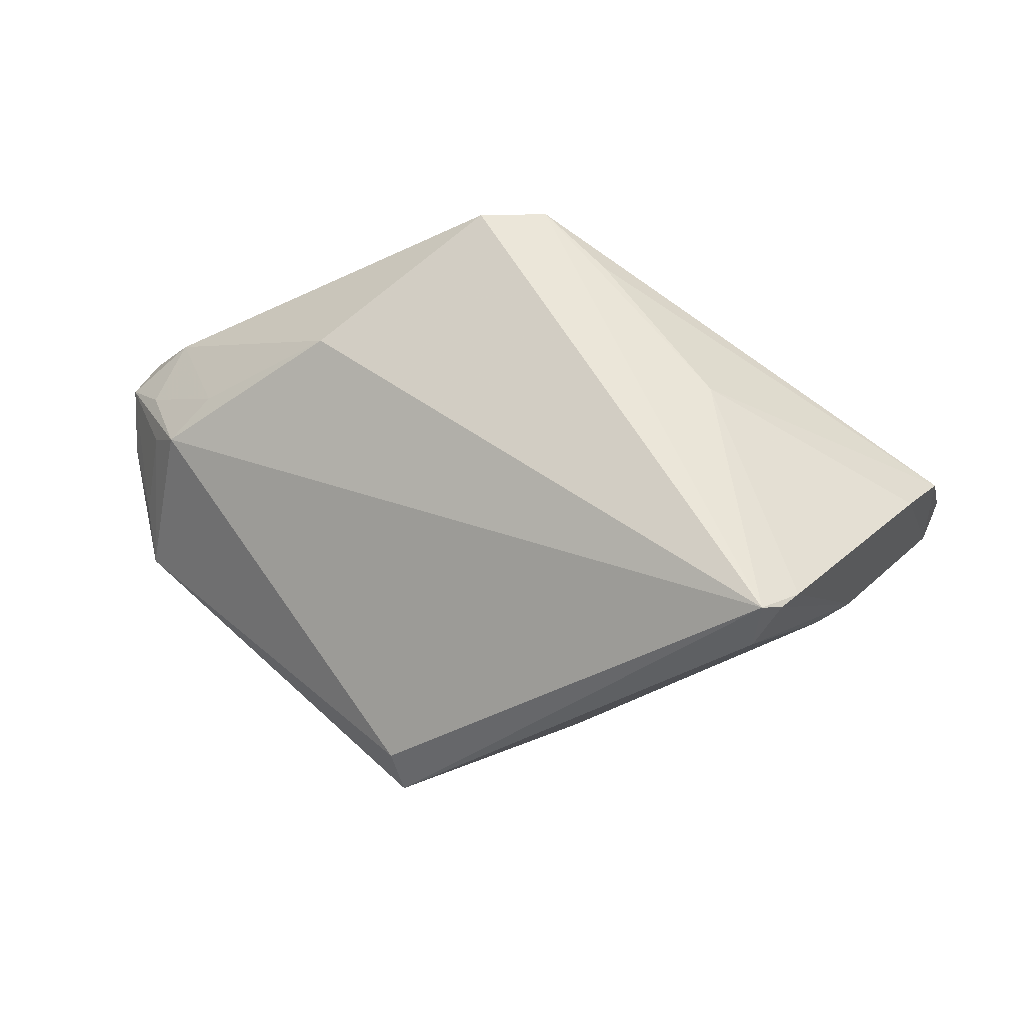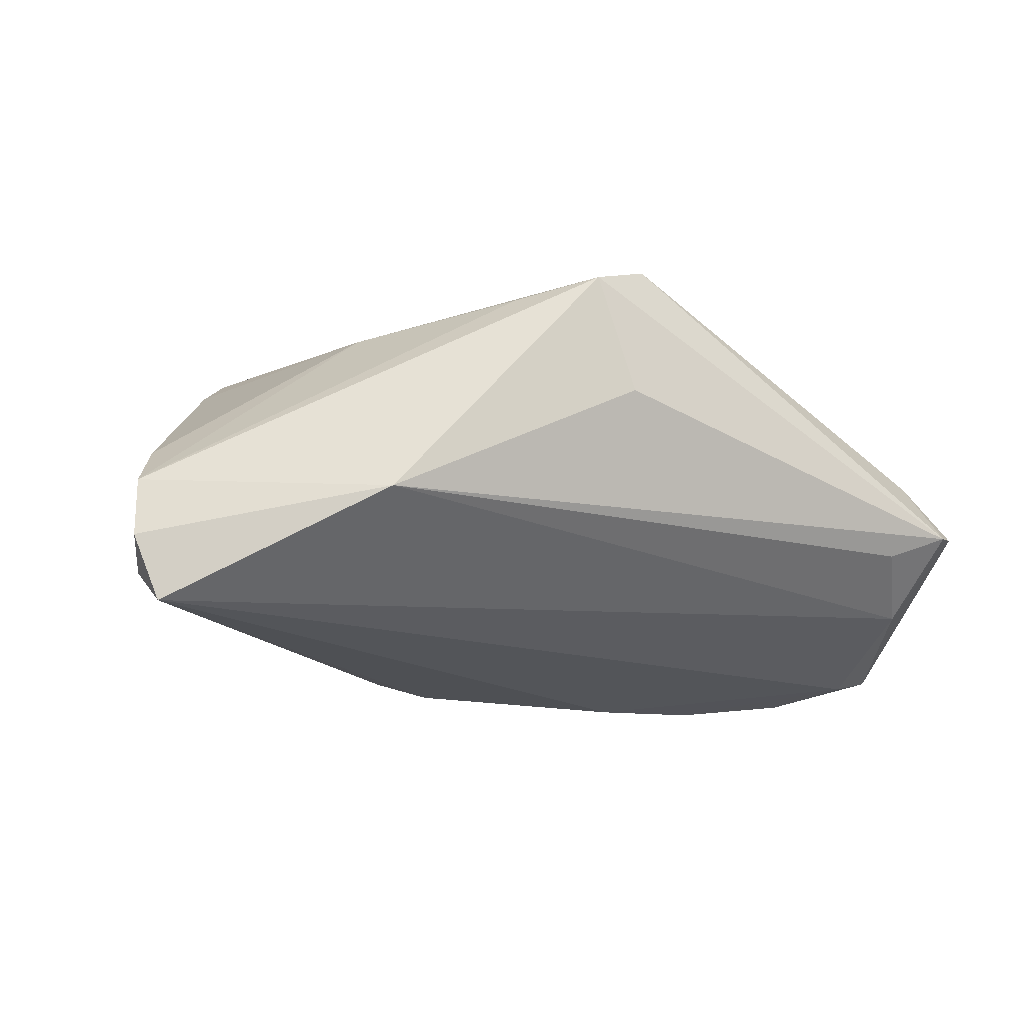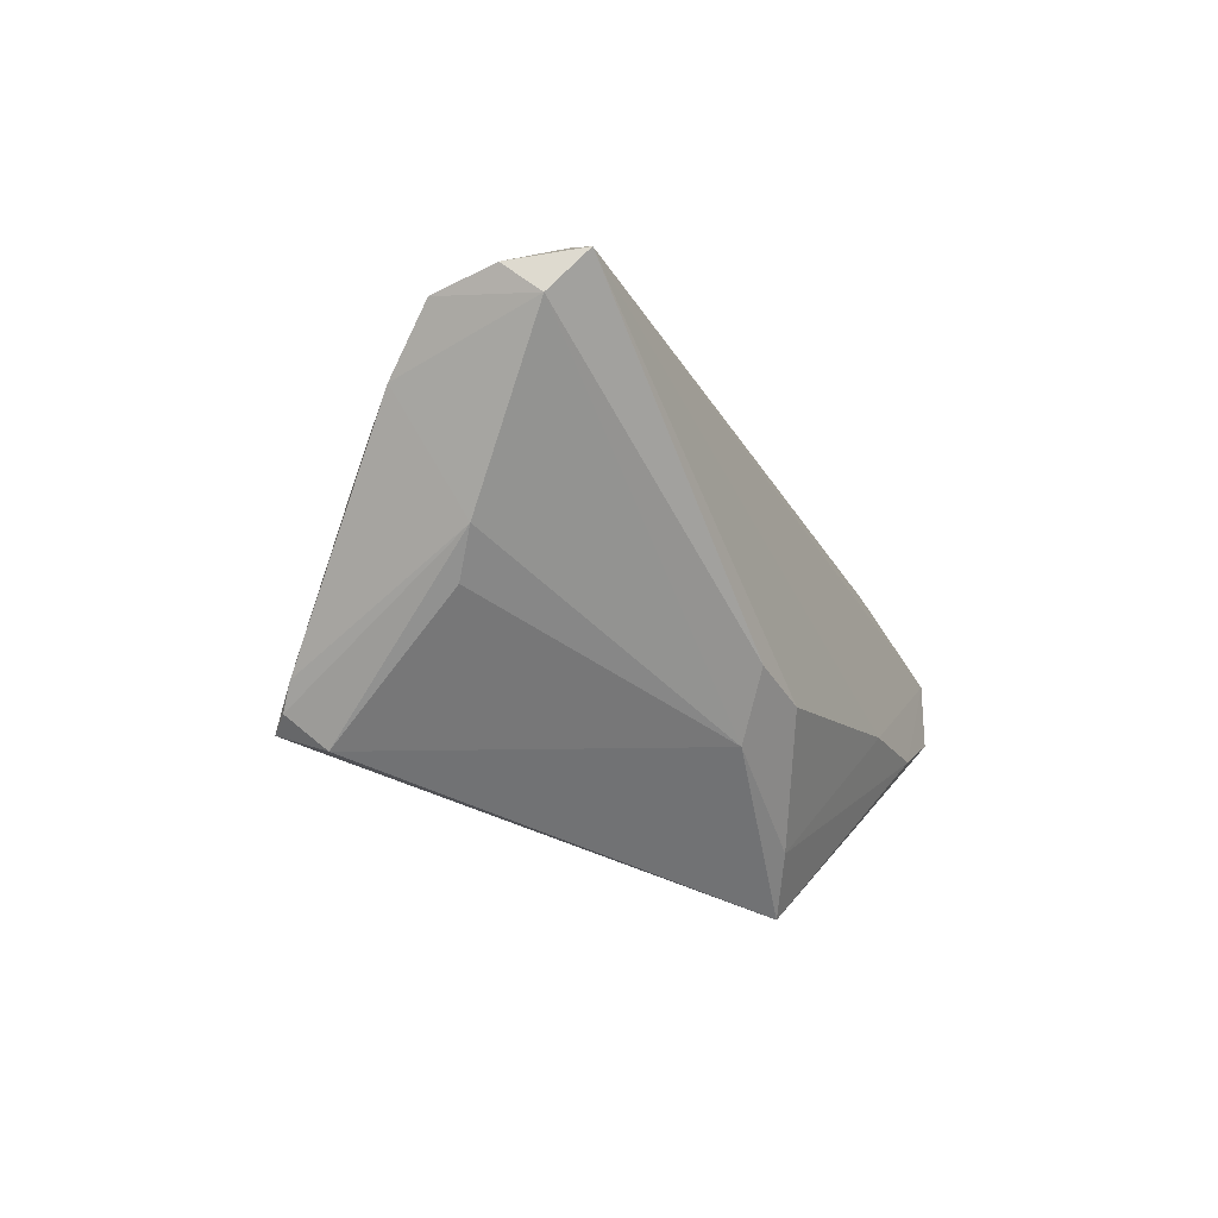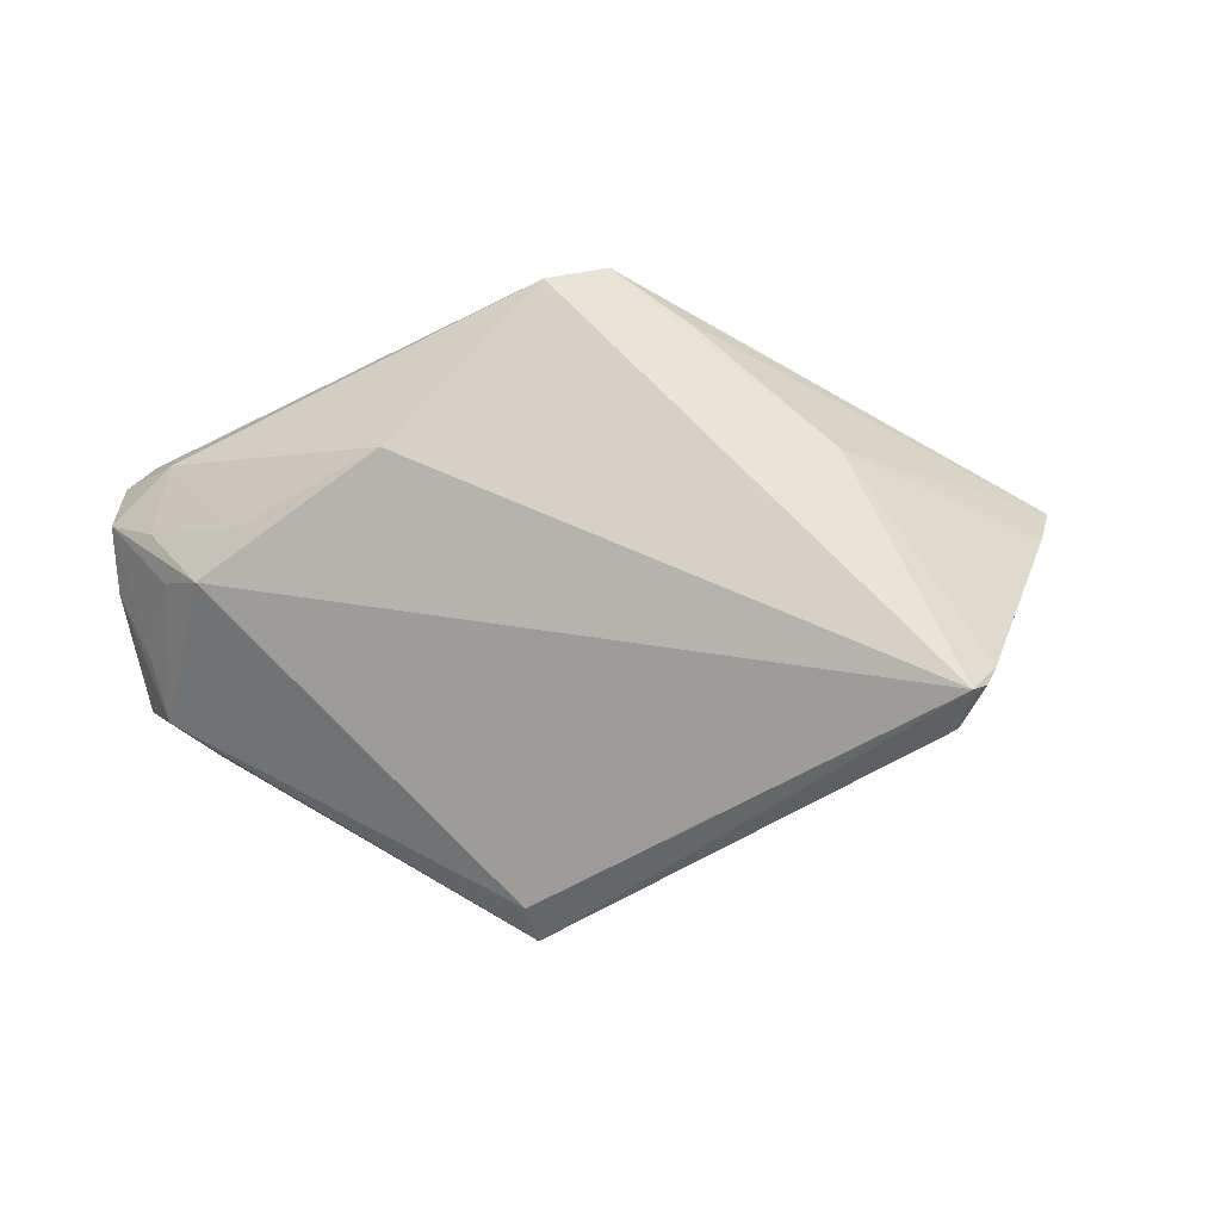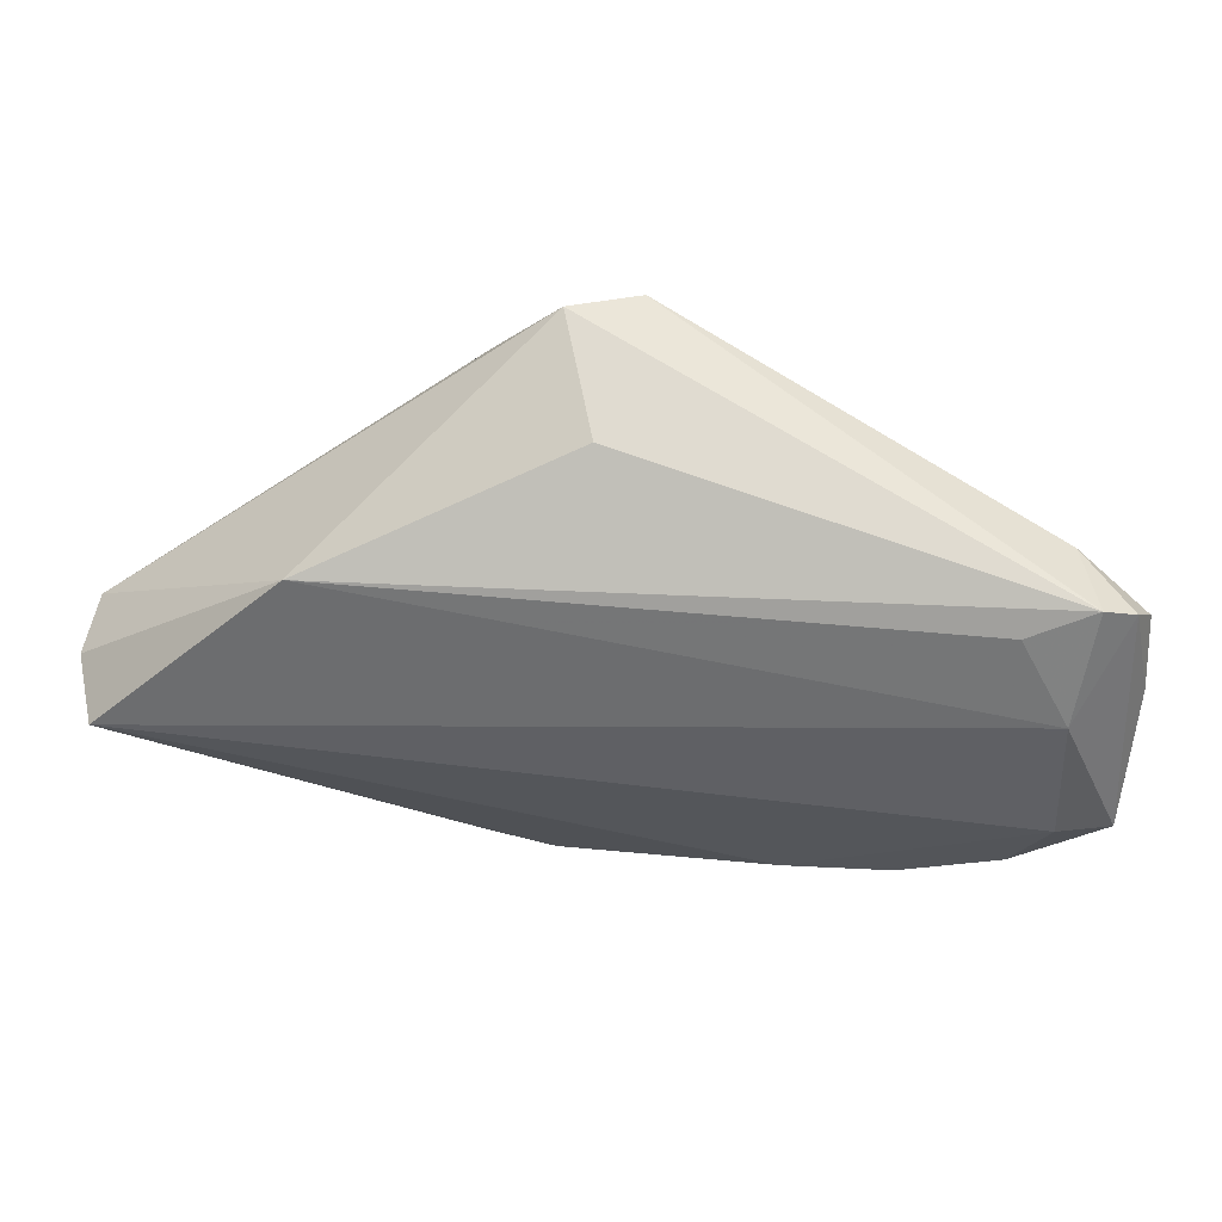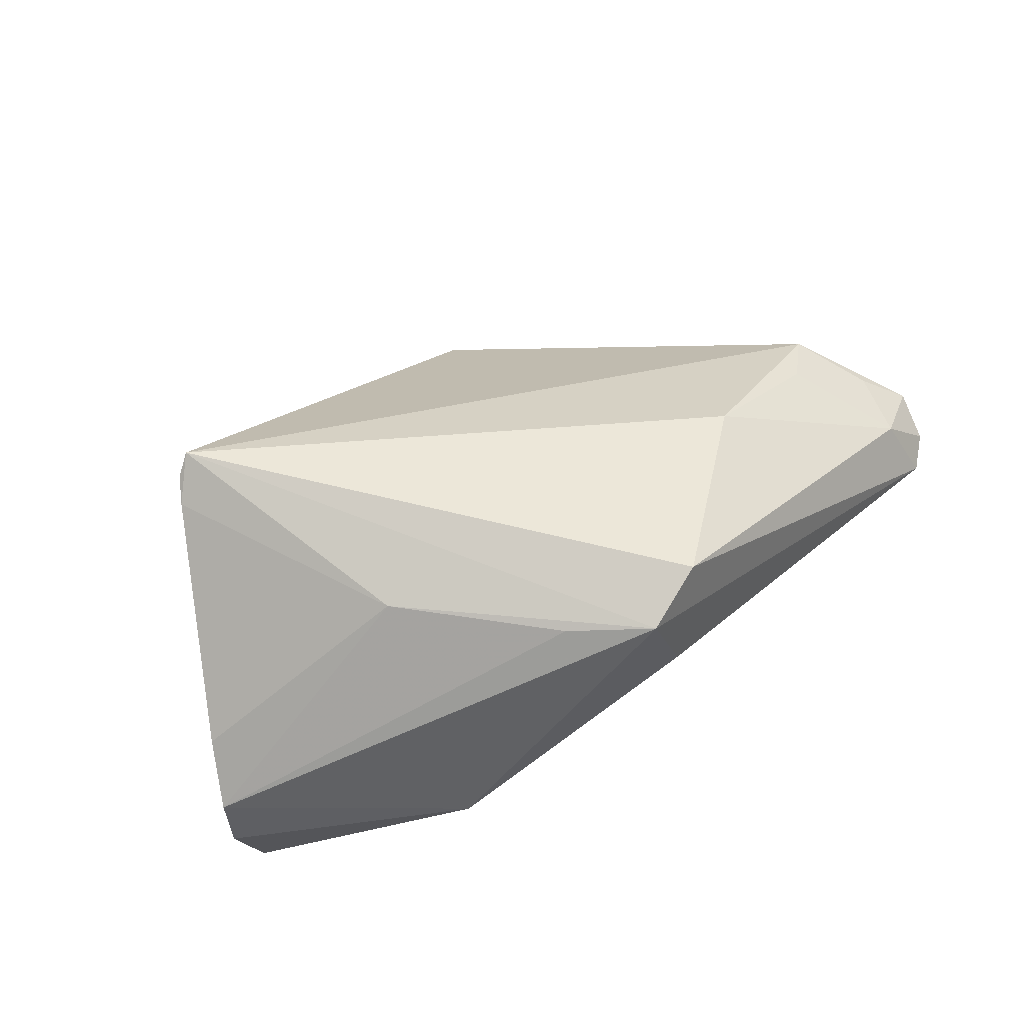
<metadata>
{"format":"obj","ext":"obj","renderer":"f3d","projection":"perspective","resolution":1024,"background":"white","views":[{"elev":-27.8,"azim":9.8,"up":"+Y"},{"elev":-20.2,"azim":147.9,"up":"+Z"},{"elev":-29.7,"azim":115.1,"up":"+Y"},{"elev":67.2,"azim":-13.6,"up":"+Z"},{"elev":70.1,"azim":-171.3,"up":"+Y"},{"elev":57.8,"azim":135.6,"up":"+Z"}]}
</metadata>
<code>
v 0.0278 0.006365 0.01623
v 0.0515 -0.002708 -0.001381
v -0.04814 -0.0004221 -0.01785
v 0.002849 -0.01855 -0.02261
v -0.01003 -0.02845 -0.01588
v -0.01639 -0.03296 -0.0122
v -0.04845 0.03296 -0.00474
v 0.03104 -0.02823 0.0155
v -0.0172 -0.03015 -0.007607
v -0.05338 0.009311 -0.007736
v -0.04922 0.01422 0.002546
v 0.05517 0.002834 -0.007447
v 0.03674 -0.02284 0.0168
v 0.0317 0.02425 -0.01039
v -0.02245 -0.01065 -0.02299
v 0.01082 -0.01745 -0.02215
v -0.03963 0.01575 0.009621
v 0.03259 -0.02609 0.02082
v -0.04764 0.02293 -0.01358
v 0.05562 0.004077 -0.01494
v -0.0545 0.02475 -0.001164
v -0.03482 -0.00815 -0.02231
v 0.05258 0.005308 -0.02299
v 0.002571 0.03296 0.005379
v -0.02187 0.01727 0.01875
v -0.04543 0.01147 0.007036
v -0.04128 0.03027 -0.007762
v -0.05562 0.01849 -0.006765
v 0.05355 0.0008589 -0.0186
v -0.04972 0.02052 0.003001
v 0.03857 -0.0178 -0.002513
v 0.005828 -0.02335 -0.01757
v -0.04929 0.009189 -0.02027
v 0.01519 0.02489 0.01781
v -0.04578 -0.0008509 -0.02125
v 0.03478 -0.0252 0.01861
v 0.007841 0.03296 0.01964
v 0.04261 -0.01414 -0.005725
v -0.04597 0.02862 0.003239
v -0.0523 0.03022 -0.003481
v -8.719e-05 0.03137 0.02299
v -0.05296 0.002718 -0.01107
v -0.05553 0.007479 -0.01823
f 18 41 25
f 25 26 18
f 9 6 18
f 18 26 9
f 9 42 6
f 26 42 9
f 43 42 28
f 23 14 20
f 24 14 7
f 20 14 12
f 1 2 12
f 41 7 39
f 39 25 41
f 10 28 42
f 29 23 20
f 20 12 29
f 29 12 2
f 14 23 19
f 3 42 43
f 6 42 3
f 6 22 5
f 43 19 33
f 33 19 23
f 37 7 41
f 37 24 7
f 14 24 37
f 37 12 14
f 37 41 18
f 18 1 37
f 26 25 17
f 25 39 17
f 28 10 21
f 13 1 18
f 13 2 1
f 4 23 16
f 23 29 16
f 16 5 4
f 7 14 27
f 27 19 7
f 14 19 27
f 4 5 15
f 15 5 22
f 15 23 4
f 15 33 23
f 22 33 15
f 43 33 35
f 35 33 22
f 35 3 43
f 35 22 6
f 6 3 35
f 1 12 34
f 34 37 1
f 12 37 34
f 30 21 26
f 39 21 30
f 26 17 30
f 30 17 39
f 26 21 11
f 11 21 10
f 11 42 26
f 11 10 42
f 40 39 7
f 40 21 39
f 28 21 40
f 43 28 40
f 40 19 43
f 7 19 40
f 38 29 2
f 2 13 38
f 32 16 29
f 29 38 32
f 6 5 32
f 5 16 32
f 18 6 8
f 6 32 8
f 36 38 13
f 36 8 38
f 36 13 18
f 18 8 36
f 31 32 38
f 38 8 31
f 31 8 32

</code>
